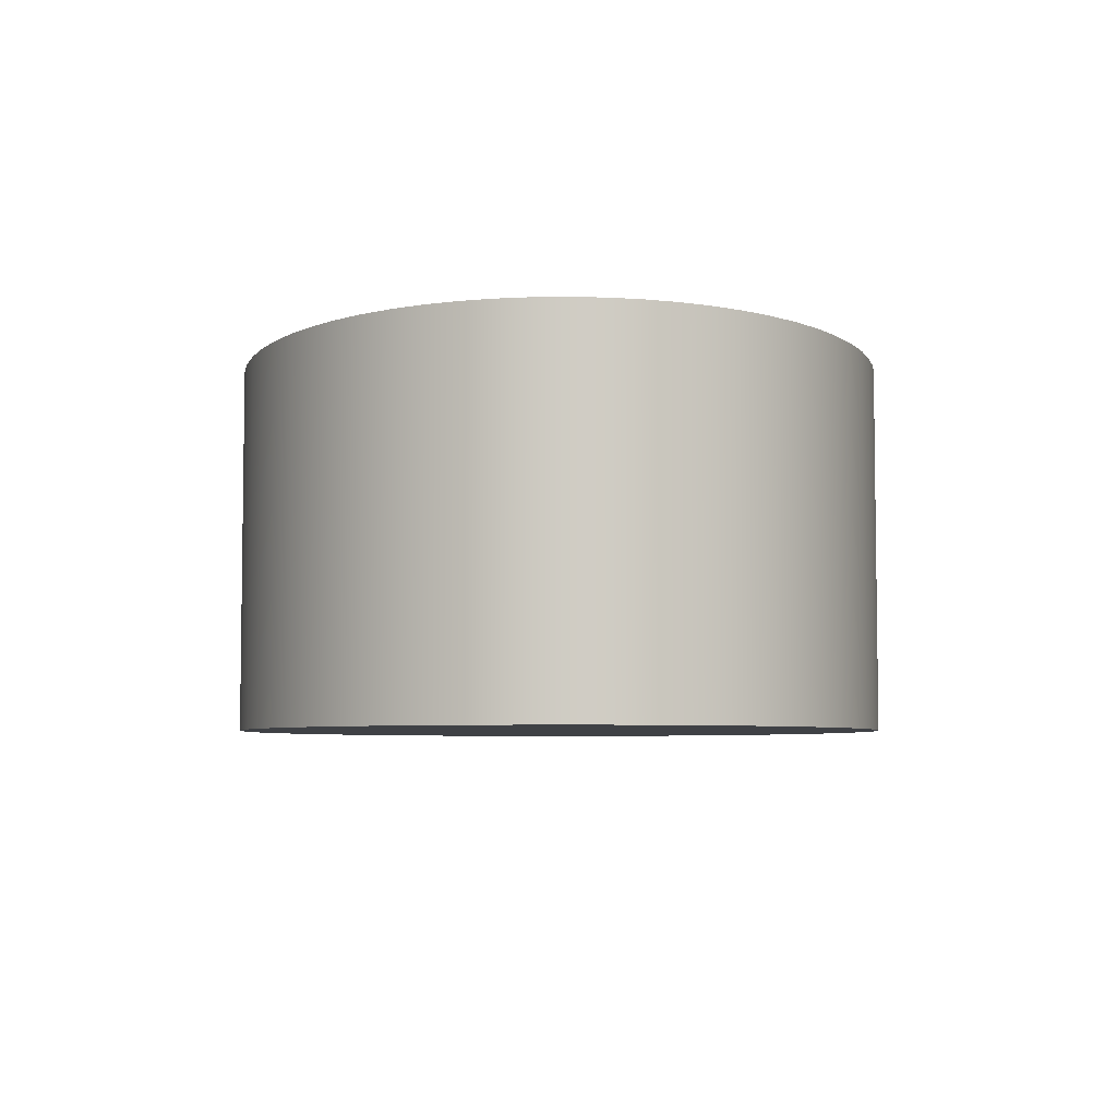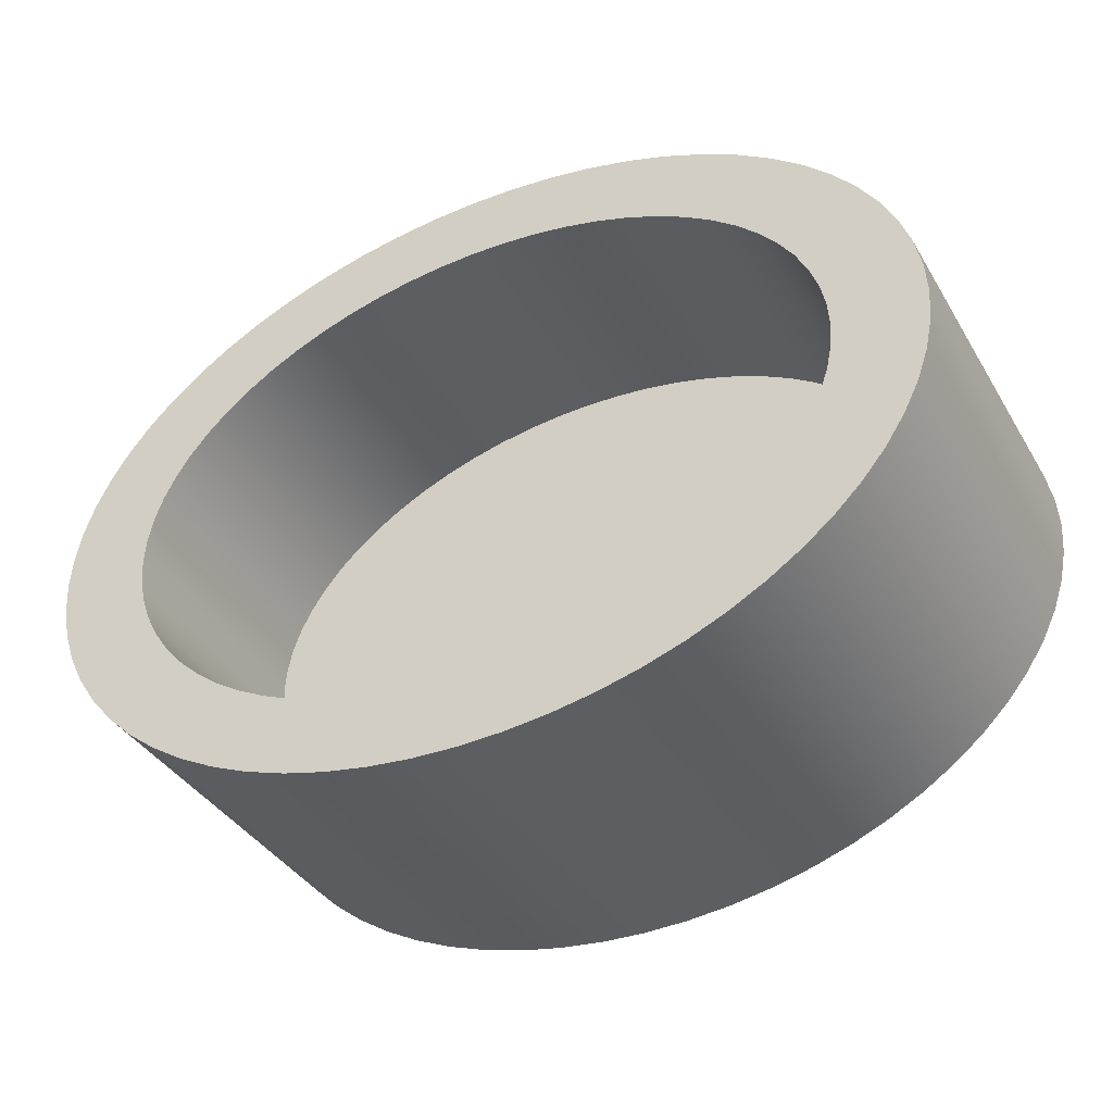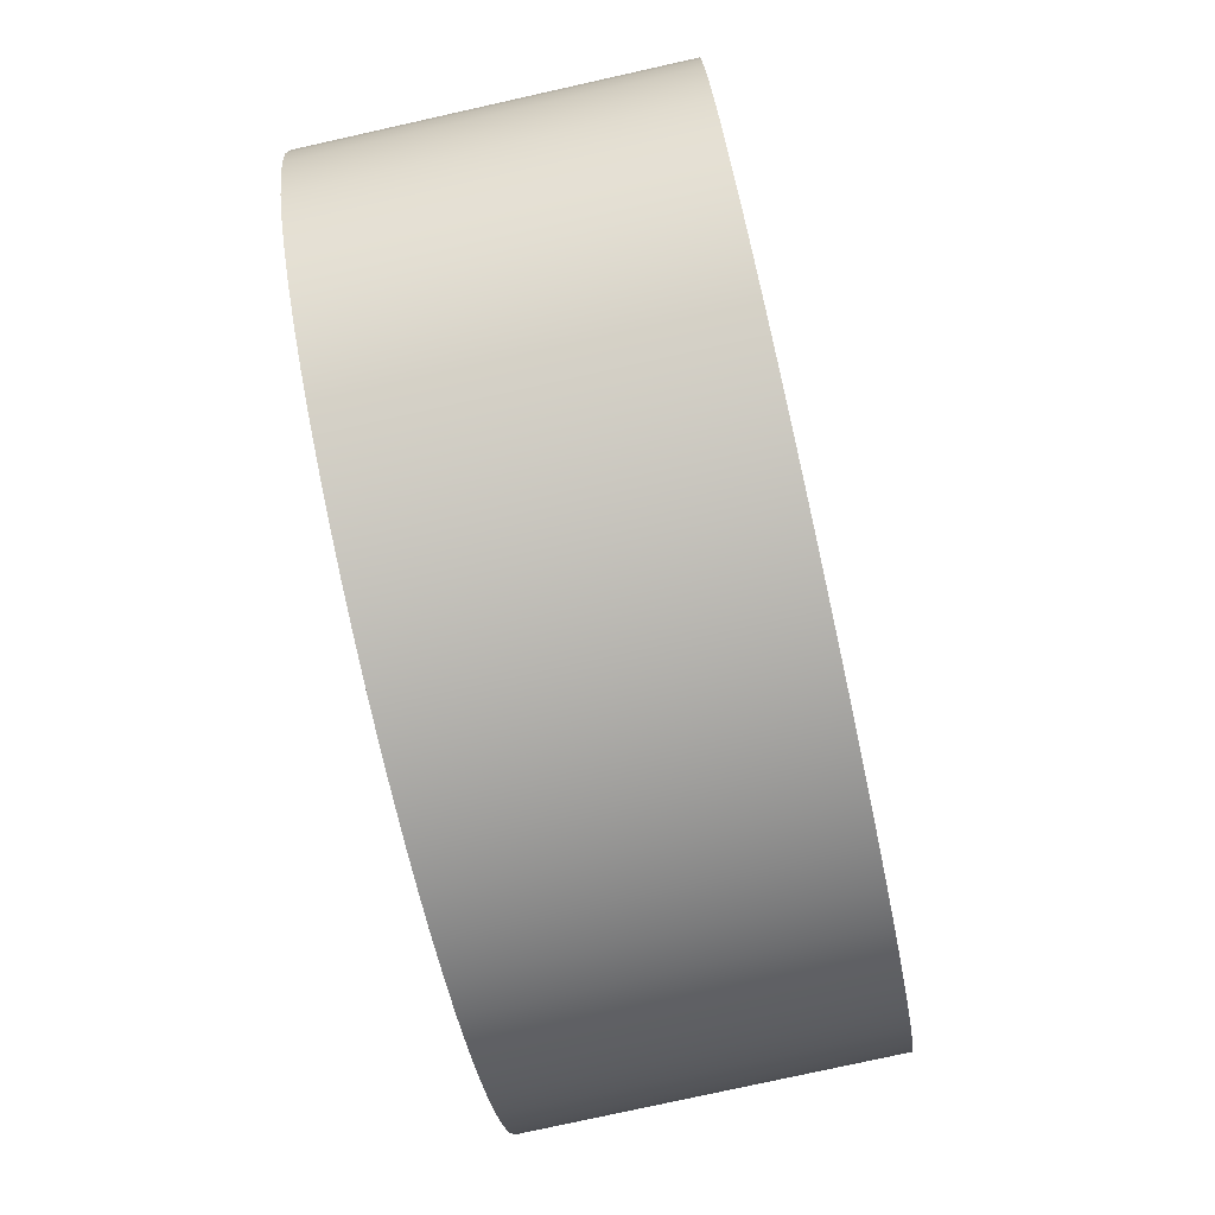
<metadata>
{"format":"obj","ext":"obj","renderer":"f3d","projection":"perspective","resolution":1024,"background":"white","views":[{"elev":-5.3,"azim":-91.0,"up":"+Y"},{"elev":-37.8,"azim":-152.4,"up":"+Z"},{"elev":-78.5,"azim":-77.5,"up":"+Z"}]}
</metadata>
<code>
v 10 3 8.573e-16
v 9.952 3 0.6861
v 9.808 3 1.366
v 9.569 3 2.032
v 9.239 3 2.679
v 8.819 3 3.3
v 8.315 3 3.889
v 7.73 3 4.441
v 7.071 3 4.95
v 6.344 3 5.411
v 5.556 3 5.82
v 4.714 3 6.173
v 3.827 3 6.467
v 2.903 3 6.699
v 1.951 3 6.865
v 0.9802 3 6.966
v -6.123e-16 3 7
v -0.9802 3 6.966
v -1.951 3 6.865
v -2.903 3 6.699
v -3.827 3 6.467
v -4.714 3 6.173
v -5.556 3 5.82
v -6.344 3 5.411
v -7.071 3 4.95
v -7.73 3 4.441
v -8.315 3 3.889
v -8.819 3 3.3
v -9.239 3 2.679
v -9.569 3 2.032
v -9.808 3 1.366
v -9.952 3 0.6861
v -10 3 0
v -9.952 3 -0.6861
v -9.808 3 -1.366
v -9.569 3 -2.032
v -9.239 3 -2.679
v -8.819 3 -3.3
v -8.315 3 -3.889
v -7.73 3 -4.441
v -7.071 3 -4.95
v -6.344 3 -5.411
v -5.556 3 -5.82
v -4.714 3 -6.173
v -3.827 3 -6.467
v -2.903 3 -6.699
v -1.951 3 -6.865
v -0.9802 3 -6.966
v -6.123e-16 3 -7
v 0.9802 3 -6.966
v 1.951 3 -6.865
v 2.903 3 -6.699
v 3.827 3 -6.467
v 4.714 3 -6.173
v 5.556 3 -5.82
v 6.344 3 -5.411
v 7.071 3 -4.95
v 7.73 3 -4.441
v 8.315 3 -3.889
v 8.819 3 -3.3
v 9.239 3 -2.679
v 9.569 3 -2.032
v 9.808 3 -1.366
v 9.952 3 -0.6861
v 10 10 8.573e-16
v 9.952 10 -0.6861
v 9.808 10 -1.366
v 9.569 10 -2.032
v 9.239 10 -2.679
v 8.819 10 -3.3
v 8.315 10 -3.889
v 7.73 10 -4.441
v 7.071 10 -4.95
v 6.344 10 -5.411
v 5.556 10 -5.82
v 4.714 10 -6.173
v 3.827 10 -6.467
v 2.903 10 -6.699
v 1.951 10 -6.865
v 0.9802 10 -6.966
v -6.123e-16 10 -7
v -0.9802 10 -6.966
v -1.951 10 -6.865
v -2.903 10 -6.699
v -3.827 10 -6.467
v -4.714 10 -6.173
v -5.556 10 -5.82
v -6.344 10 -5.411
v -7.071 10 -4.95
v -7.73 10 -4.441
v -8.315 10 -3.889
v -8.819 10 -3.3
v -9.239 10 -2.679
v -9.569 10 -2.032
v -9.808 10 -1.366
v -9.952 10 -0.6861
v -10 10 0
v -9.952 10 0.6861
v -9.808 10 1.366
v -9.569 10 2.032
v -9.239 10 2.679
v -8.819 10 3.3
v -8.315 10 3.889
v -7.73 10 4.441
v -7.071 10 4.95
v -6.344 10 5.411
v -5.556 10 5.82
v -4.714 10 6.173
v -3.827 10 6.467
v -2.903 10 6.699
v -1.951 10 6.865
v -0.9802 10 6.966
v -6.123e-16 10 7
v 0.9802 10 6.966
v 1.951 10 6.865
v 2.903 10 6.699
v 3.827 10 6.467
v 4.714 10 6.173
v 5.556 10 5.82
v 6.344 10 5.411
v 7.071 10 4.95
v 7.73 10 4.441
v 8.315 10 3.889
v 8.819 10 3.3
v 9.239 10 2.679
v 9.569 10 2.032
v 9.808 10 1.366
v 9.952 10 0.6861
v 10 3 8.573e-16
v 10 10 8.573e-16
v 10 3 8.573e-16
v 9.952 3 -0.6861
v 9.808 3 -1.366
v 9.569 3 -2.032
v 9.239 3 -2.679
v 8.819 3 -3.3
v 8.315 3 -3.889
v 7.73 3 -4.441
v 7.071 3 -4.95
v 6.344 3 -5.411
v 5.556 3 -5.82
v 4.714 3 -6.173
v 3.827 3 -6.467
v 2.903 3 -6.699
v 1.951 3 -6.865
v 0.9802 3 -6.966
v -6.123e-16 3 -7
v -0.9802 3 -6.966
v -1.951 3 -6.865
v -2.903 3 -6.699
v -3.827 3 -6.467
v -4.714 3 -6.173
v -5.556 3 -5.82
v -6.344 3 -5.411
v -7.071 3 -4.95
v -7.73 3 -4.441
v -8.315 3 -3.889
v -8.819 3 -3.3
v -9.239 3 -2.679
v -9.569 3 -2.032
v -9.808 3 -1.366
v -9.952 3 -0.6861
v -10 3 0
v -9.952 3 0.6861
v -9.808 3 1.366
v -9.569 3 2.032
v -9.239 3 2.679
v -8.819 3 3.3
v -8.315 3 3.889
v -7.73 3 4.441
v -7.071 3 4.95
v -6.344 3 5.411
v -5.556 3 5.82
v -4.714 3 6.173
v -3.827 3 6.467
v -2.903 3 6.699
v -1.951 3 6.865
v -0.9802 3 6.966
v -6.123e-16 3 7
v 0.9802 3 6.966
v 1.951 3 6.865
v 2.903 3 6.699
v 3.827 3 6.467
v 4.714 3 6.173
v 5.556 3 5.82
v 6.344 3 5.411
v 7.071 3 4.95
v 7.73 3 4.441
v 8.315 3 3.889
v 8.819 3 3.3
v 9.239 3 2.679
v 9.569 3 2.032
v 9.808 3 1.366
v 9.952 3 0.6861
v -12.5 10 1.102e-15
v -12.44 10 -0.8822
v -12.26 10 -1.756
v -11.96 10 -2.613
v -11.55 10 -3.444
v -11.02 10 -4.243
v -10.39 10 -5
v -9.663 10 -5.71
v -8.839 10 -6.364
v -7.93 10 -6.957
v -6.945 10 -7.483
v -5.892 10 -7.937
v -4.784 10 -8.315
v -3.629 10 -8.612
v -2.439 10 -8.827
v -1.225 10 -8.957
v 7.654e-16 10 -9
v 1.225 10 -8.957
v 2.439 10 -8.827
v 3.629 10 -8.612
v 4.784 10 -8.315
v 5.892 10 -7.937
v 6.945 10 -7.483
v 7.93 10 -6.957
v 8.839 10 -6.364
v 9.663 10 -5.71
v 10.39 10 -5
v 11.02 10 -4.243
v 11.55 10 -3.444
v 11.96 10 -2.613
v 12.26 10 -1.756
v 12.44 10 -0.8822
v 12.5 10 0
v 12.44 10 0.8822
v 12.26 10 1.756
v 11.96 10 2.613
v 11.55 10 3.444
v 11.02 10 4.243
v 10.39 10 5
v 9.663 10 5.71
v 8.839 10 6.364
v 7.93 10 6.957
v 6.945 10 7.483
v 5.892 10 7.937
v 4.784 10 8.315
v 3.629 10 8.612
v 2.439 10 8.827
v 1.225 10 8.957
v 7.654e-16 10 9
v -1.225 10 8.957
v -2.439 10 8.827
v -3.629 10 8.612
v -4.784 10 8.315
v -5.892 10 7.937
v -6.945 10 7.483
v -7.93 10 6.957
v -8.839 10 6.364
v -9.663 10 5.71
v -10.39 10 5
v -11.02 10 4.243
v -11.55 10 3.444
v -11.96 10 2.613
v -12.26 10 1.756
v -12.44 10 0.8822
v -12.5 0 1.102e-15
v -12.44 0 0.8822
v -12.26 0 1.756
v -11.96 0 2.613
v -11.55 0 3.444
v -11.02 0 4.243
v -10.39 0 5
v -9.663 0 5.71
v -8.839 0 6.364
v -7.93 0 6.957
v -6.945 0 7.483
v -5.892 0 7.937
v -4.784 0 8.315
v -3.629 0 8.612
v -2.439 0 8.827
v -1.225 0 8.957
v 7.654e-16 0 9
v 1.225 0 8.957
v 2.439 0 8.827
v 3.629 0 8.612
v 4.784 0 8.315
v 5.892 0 7.937
v 6.945 0 7.483
v 7.93 0 6.957
v 8.839 0 6.364
v 9.663 0 5.71
v 10.39 0 5
v 11.02 0 4.243
v 11.55 0 3.444
v 11.96 0 2.613
v 12.26 0 1.756
v 12.44 0 0.8822
v 12.5 0 0
v 12.44 0 -0.8822
v 12.26 0 -1.756
v 11.96 0 -2.613
v 11.55 0 -3.444
v 11.02 0 -4.243
v 10.39 0 -5
v 9.663 0 -5.71
v 8.839 0 -6.364
v 7.93 0 -6.957
v 6.945 0 -7.483
v 5.892 0 -7.937
v 4.784 0 -8.315
v 3.629 0 -8.612
v 2.439 0 -8.827
v 1.225 0 -8.957
v 7.654e-16 0 -9
v -1.225 0 -8.957
v -2.439 0 -8.827
v -3.629 0 -8.612
v -4.784 0 -8.315
v -5.892 0 -7.937
v -6.945 0 -7.483
v -7.93 0 -6.957
v -8.839 0 -6.364
v -9.663 0 -5.71
v -10.39 0 -5
v -11.02 0 -4.243
v -11.55 0 -3.444
v -11.96 0 -2.613
v -12.26 0 -1.756
v -12.44 0 -0.8822
v -12.5 0 1.102e-15
v -12.5 10 1.102e-15
v 10 10 8.573e-16
v 9.952 10 0.6861
v 9.808 10 1.366
v 9.569 10 2.032
v 9.239 10 2.679
v 8.819 10 3.3
v 8.315 10 3.889
v 7.73 10 4.441
v 7.071 10 4.95
v 6.344 10 5.411
v 5.556 10 5.82
v 4.714 10 6.173
v 3.827 10 6.467
v 2.903 10 6.699
v 1.951 10 6.865
v 0.9802 10 6.966
v -6.123e-16 10 7
v -0.9802 10 6.966
v -1.951 10 6.865
v -2.903 10 6.699
v -3.827 10 6.467
v -4.714 10 6.173
v -5.556 10 5.82
v -6.344 10 5.411
v -7.071 10 4.95
v -7.73 10 4.441
v -8.315 10 3.889
v -8.819 10 3.3
v -9.239 10 2.679
v -9.569 10 2.032
v -9.808 10 1.366
v -9.952 10 0.6861
v -10 10 0
v -9.952 10 -0.6861
v -9.808 10 -1.366
v -9.569 10 -2.032
v -9.239 10 -2.679
v -8.819 10 -3.3
v -8.315 10 -3.889
v -7.73 10 -4.441
v -7.071 10 -4.95
v -6.344 10 -5.411
v -5.556 10 -5.82
v -4.714 10 -6.173
v -3.827 10 -6.467
v -2.903 10 -6.699
v -1.951 10 -6.865
v -0.9802 10 -6.966
v -6.123e-16 10 -7
v 0.9802 10 -6.966
v 1.951 10 -6.865
v 2.903 10 -6.699
v 3.827 10 -6.467
v 4.714 10 -6.173
v 5.556 10 -5.82
v 6.344 10 -5.411
v 7.071 10 -4.95
v 7.73 10 -4.441
v 8.315 10 -3.889
v 8.819 10 -3.3
v 9.239 10 -2.679
v 9.569 10 -2.032
v 9.808 10 -1.366
v 9.952 10 -0.6861
v -12.5 10 1.102e-15
v -12.44 10 0.8822
v -12.26 10 1.756
v -11.96 10 2.613
v -11.55 10 3.444
v -11.02 10 4.243
v -10.39 10 5
v -9.663 10 5.71
v -8.839 10 6.364
v -7.93 10 6.957
v -6.945 10 7.483
v -5.892 10 7.937
v -4.784 10 8.315
v -3.629 10 8.612
v -2.439 10 8.827
v -1.225 10 8.957
v 7.654e-16 10 9
v 1.225 10 8.957
v 2.439 10 8.827
v 3.629 10 8.612
v 4.784 10 8.315
v 5.892 10 7.937
v 6.945 10 7.483
v 7.93 10 6.957
v 8.839 10 6.364
v 9.663 10 5.71
v 10.39 10 5
v 11.02 10 4.243
v 11.55 10 3.444
v 11.96 10 2.613
v 12.26 10 1.756
v 12.44 10 0.8822
v 12.5 10 0
v 12.44 10 -0.8822
v 12.26 10 -1.756
v 11.96 10 -2.613
v 11.55 10 -3.444
v 11.02 10 -4.243
v 10.39 10 -5
v 9.663 10 -5.71
v 8.839 10 -6.364
v 7.93 10 -6.957
v 6.945 10 -7.483
v 5.892 10 -7.937
v 4.784 10 -8.315
v 3.629 10 -8.612
v 2.439 10 -8.827
v 1.225 10 -8.957
v 7.654e-16 10 -9
v -1.225 10 -8.957
v -2.439 10 -8.827
v -3.629 10 -8.612
v -4.784 10 -8.315
v -5.892 10 -7.937
v -6.945 10 -7.483
v -7.93 10 -6.957
v -8.839 10 -6.364
v -9.663 10 -5.71
v -10.39 10 -5
v -11.02 10 -4.243
v -11.55 10 -3.444
v -11.96 10 -2.613
v -12.26 10 -1.756
v -12.44 10 -0.8822
v -12.5 0 1.102e-15
v -12.44 0 -0.8822
v -12.26 0 -1.756
v -11.96 0 -2.613
v -11.55 0 -3.444
v -11.02 0 -4.243
v -10.39 0 -5
v -9.663 0 -5.71
v -8.839 0 -6.364
v -7.93 0 -6.957
v -6.945 0 -7.483
v -5.892 0 -7.937
v -4.784 0 -8.315
v -3.629 0 -8.612
v -2.439 0 -8.827
v -1.225 0 -8.957
v 7.654e-16 0 -9
v 1.225 0 -8.957
v 2.439 0 -8.827
v 3.629 0 -8.612
v 4.784 0 -8.315
v 5.892 0 -7.937
v 6.945 0 -7.483
v 7.93 0 -6.957
v 8.839 0 -6.364
v 9.663 0 -5.71
v 10.39 0 -5
v 11.02 0 -4.243
v 11.55 0 -3.444
v 11.96 0 -2.613
v 12.26 0 -1.756
v 12.44 0 -0.8822
v 12.5 0 0
v 12.44 0 0.8822
v 12.26 0 1.756
v 11.96 0 2.613
v 11.55 0 3.444
v 11.02 0 4.243
v 10.39 0 5
v 9.663 0 5.71
v 8.839 0 6.364
v 7.93 0 6.957
v 6.945 0 7.483
v 5.892 0 7.937
v 4.784 0 8.315
v 3.629 0 8.612
v 2.439 0 8.827
v 1.225 0 8.957
v 7.654e-16 0 9
v -1.225 0 8.957
v -2.439 0 8.827
v -3.629 0 8.612
v -4.784 0 8.315
v -5.892 0 7.937
v -6.945 0 7.483
v -7.93 0 6.957
v -8.839 0 6.364
v -9.663 0 5.71
v -10.39 0 5
v -11.02 0 4.243
v -11.55 0 3.444
v -11.96 0 2.613
v -12.26 0 1.756
v -12.44 0 0.8822
g b8e25fac-e2b4-11ea-9ae5-54bf646e7e1f
f 2 130 1
f 129 65 66
f 129 66 64
f 64 66 67
f 64 67 63
f 63 67 68
f 63 68 62
f 62 68 69
f 62 69 61
f 61 69 70
f 61 70 60
f 60 70 71
f 60 71 59
f 59 71 72
f 59 72 58
f 58 72 73
f 58 73 57
f 57 73 74
f 57 74 56
f 56 74 75
f 56 75 55
f 55 75 76
f 55 76 54
f 54 76 77
f 54 77 53
f 53 77 78
f 53 78 52
f 52 78 79
f 52 79 51
f 51 79 80
f 51 80 50
f 50 80 81
f 50 81 49
f 49 81 82
f 49 82 48
f 48 82 83
f 48 83 47
f 47 83 84
f 47 84 46
f 46 84 85
f 46 85 45
f 45 85 86
f 45 86 44
f 44 86 87
f 44 87 43
f 43 87 88
f 43 88 42
f 42 88 89
f 42 89 41
f 41 89 90
f 41 90 40
f 40 90 91
f 40 91 39
f 39 91 92
f 39 92 38
f 38 92 93
f 38 93 37
f 37 93 94
f 37 94 36
f 36 94 95
f 36 95 35
f 35 95 96
f 35 96 34
f 34 96 97
f 34 97 33
f 33 97 98
f 33 98 32
f 32 98 99
f 32 99 31
f 31 99 100
f 31 100 30
f 30 100 101
f 30 101 29
f 29 101 102
f 29 102 28
f 28 102 103
f 28 103 27
f 27 103 104
f 27 104 26
f 26 104 105
f 26 105 25
f 25 105 106
f 25 106 24
f 24 106 107
f 24 107 23
f 23 107 108
f 23 108 22
f 22 108 109
f 22 109 21
f 21 109 110
f 21 110 20
f 20 110 111
f 20 111 19
f 19 111 112
f 19 112 18
f 18 112 113
f 18 113 17
f 17 113 114
f 17 114 16
f 16 114 115
f 16 115 15
f 15 115 116
f 15 116 14
f 14 116 117
f 14 117 13
f 13 117 118
f 13 118 12
f 12 118 119
f 12 119 11
f 11 119 120
f 11 120 10
f 10 120 121
f 10 121 9
f 9 121 122
f 9 122 8
f 8 122 123
f 8 123 7
f 7 123 124
f 7 124 6
f 6 124 125
f 6 125 5
f 5 125 126
f 5 126 4
f 4 126 127
f 4 127 3
f 3 127 128
f 3 128 2
f 2 128 130
g b8e40d4a-e2b4-11ea-9202-54bf646e7e1f
f 132 162 131
f 131 162 163
f 131 163 194
f 194 163 164
f 194 164 193
f 193 164 165
f 193 165 192
f 192 165 166
f 192 166 191
f 191 166 167
f 191 167 190
f 190 167 168
f 190 168 189
f 189 168 169
f 189 169 188
f 188 169 170
f 188 170 187
f 187 170 171
f 187 171 186
f 186 171 172
f 186 172 185
f 185 172 173
f 185 173 184
f 184 173 174
f 184 174 183
f 183 174 175
f 183 175 182
f 182 175 176
f 182 176 181
f 181 176 177
f 181 177 180
f 180 177 178
f 180 178 179
f 162 132 161
f 161 132 133
f 161 133 160
f 160 133 134
f 160 134 159
f 159 134 135
f 159 135 158
f 158 135 136
f 158 136 157
f 157 136 137
f 157 137 156
f 156 137 138
f 156 138 155
f 155 138 139
f 155 139 154
f 154 139 140
f 154 140 153
f 153 140 141
f 153 141 152
f 152 141 142
f 152 142 151
f 151 142 143
f 151 143 150
f 150 143 144
f 150 144 149
f 149 144 145
f 149 145 148
f 148 145 146
f 148 146 147
g b889ba64-e2b4-11ea-a941-54bf646e7e1f
f 196 323 195
f 324 259 260
f 324 260 258
f 258 260 261
f 258 261 257
f 257 261 262
f 257 262 256
f 256 262 263
f 256 263 255
f 255 263 264
f 255 264 254
f 254 264 265
f 254 265 253
f 253 265 266
f 253 266 252
f 252 266 267
f 252 267 251
f 251 267 268
f 251 268 250
f 250 268 269
f 250 269 249
f 249 269 270
f 249 270 248
f 248 270 271
f 248 271 247
f 247 271 272
f 247 272 246
f 246 272 273
f 246 273 245
f 245 273 274
f 245 274 244
f 244 274 275
f 244 275 243
f 243 275 276
f 243 276 242
f 242 276 277
f 242 277 241
f 241 277 278
f 241 278 240
f 240 278 279
f 240 279 239
f 239 279 280
f 239 280 238
f 238 280 281
f 238 281 237
f 237 281 282
f 237 282 236
f 236 282 283
f 236 283 235
f 235 283 284
f 235 284 234
f 234 284 285
f 234 285 233
f 233 285 286
f 233 286 232
f 232 286 287
f 232 287 231
f 231 287 288
f 231 288 230
f 230 288 289
f 230 289 229
f 229 289 290
f 229 290 228
f 228 290 291
f 228 291 227
f 227 291 292
f 227 292 226
f 226 292 293
f 226 293 225
f 225 293 294
f 225 294 224
f 224 294 295
f 224 295 223
f 223 295 296
f 223 296 222
f 222 296 297
f 222 297 221
f 221 297 298
f 221 298 220
f 220 298 299
f 220 299 219
f 219 299 300
f 219 300 218
f 218 300 301
f 218 301 217
f 217 301 302
f 217 302 216
f 216 302 303
f 216 303 215
f 215 303 304
f 215 304 214
f 214 304 305
f 214 305 213
f 213 305 306
f 213 306 212
f 212 306 307
f 212 307 211
f 211 307 308
f 211 308 210
f 210 308 309
f 210 309 209
f 209 309 310
f 209 310 208
f 208 310 311
f 208 311 207
f 207 311 312
f 207 312 206
f 206 312 313
f 206 313 205
f 205 313 314
f 205 314 204
f 204 314 315
f 204 315 203
f 203 315 316
f 203 316 202
f 202 316 317
f 202 317 201
f 201 317 318
f 201 318 200
f 200 318 319
f 200 319 199
f 199 319 320
f 199 320 198
f 198 320 321
f 198 321 197
f 197 321 322
f 197 322 196
f 196 322 323
g b88b6810-e2b4-11ea-b7d5-54bf646e7e1f
f 388 325 421
f 421 325 326
f 421 326 420
f 420 326 327
f 420 327 419
f 419 327 328
f 419 328 418
f 418 328 329
f 418 329 417
f 417 329 330
f 417 330 416
f 416 330 331
f 416 331 415
f 415 331 332
f 415 332 414
f 414 332 333
f 414 333 413
f 413 333 334
f 413 334 412
f 412 334 335
f 412 335 411
f 411 335 336
f 411 336 410
f 410 336 337
f 410 337 409
f 409 337 338
f 409 338 408
f 408 338 339
f 408 339 407
f 407 339 340
f 407 340 406
f 406 340 341
f 406 341 405
f 405 341 404
f 404 341 342
f 404 342 403
f 403 342 343
f 403 343 402
f 402 343 344
f 402 344 401
f 401 344 345
f 401 345 400
f 400 345 346
f 400 346 399
f 399 346 347
f 399 347 398
f 398 347 348
f 398 348 397
f 397 348 349
f 397 349 396
f 396 349 350
f 396 350 395
f 395 350 351
f 395 351 394
f 394 351 352
f 394 352 393
f 393 352 353
f 393 353 392
f 392 353 354
f 392 354 391
f 391 354 355
f 391 355 390
f 390 355 356
f 390 356 389
f 389 356 357
f 389 357 358
f 389 358 452
f 452 358 359
f 452 359 451
f 451 359 360
f 451 360 450
f 450 360 361
f 450 361 449
f 449 361 362
f 449 362 448
f 448 362 363
f 448 363 447
f 447 363 364
f 447 364 446
f 446 364 365
f 446 365 445
f 445 365 366
f 445 366 444
f 444 366 367
f 444 367 443
f 443 367 368
f 443 368 442
f 442 368 369
f 442 369 441
f 441 369 370
f 441 370 440
f 440 370 371
f 440 371 439
f 439 371 372
f 439 372 438
f 438 372 373
f 438 373 437
f 437 373 436
f 436 373 374
f 436 374 435
f 435 374 375
f 435 375 434
f 434 375 376
f 434 376 433
f 433 376 377
f 433 377 432
f 432 377 378
f 432 378 431
f 431 378 379
f 431 379 430
f 430 379 380
f 430 380 429
f 429 380 381
f 429 381 428
f 428 381 382
f 428 382 427
f 427 382 383
f 427 383 426
f 426 383 384
f 426 384 425
f 425 384 385
f 425 385 424
f 424 385 386
f 424 386 423
f 423 386 387
f 423 387 422
f 422 387 388
f 422 388 421
g b88cc79a-e2b4-11ea-830c-54bf646e7e1f
f 454 484 453
f 453 484 485
f 453 485 516
f 516 485 486
f 516 486 515
f 515 486 487
f 515 487 514
f 514 487 488
f 514 488 513
f 513 488 489
f 513 489 512
f 512 489 490
f 512 490 511
f 511 490 491
f 511 491 510
f 510 491 492
f 510 492 509
f 509 492 493
f 509 493 508
f 508 493 494
f 508 494 507
f 507 494 495
f 507 495 506
f 506 495 496
f 506 496 505
f 505 496 497
f 505 497 504
f 504 497 498
f 504 498 503
f 503 498 499
f 503 499 502
f 502 499 500
f 502 500 501
f 484 454 483
f 483 454 455
f 483 455 482
f 482 455 456
f 482 456 481
f 481 456 457
f 481 457 480
f 480 457 458
f 480 458 479
f 479 458 459
f 479 459 478
f 478 459 460
f 478 460 477
f 477 460 461
f 477 461 476
f 476 461 462
f 476 462 475
f 475 462 463
f 475 463 474
f 474 463 464
f 474 464 473
f 473 464 465
f 473 465 472
f 472 465 466
f 472 466 471
f 471 466 467
f 471 467 470
f 470 467 468
f 470 468 469

</code>
